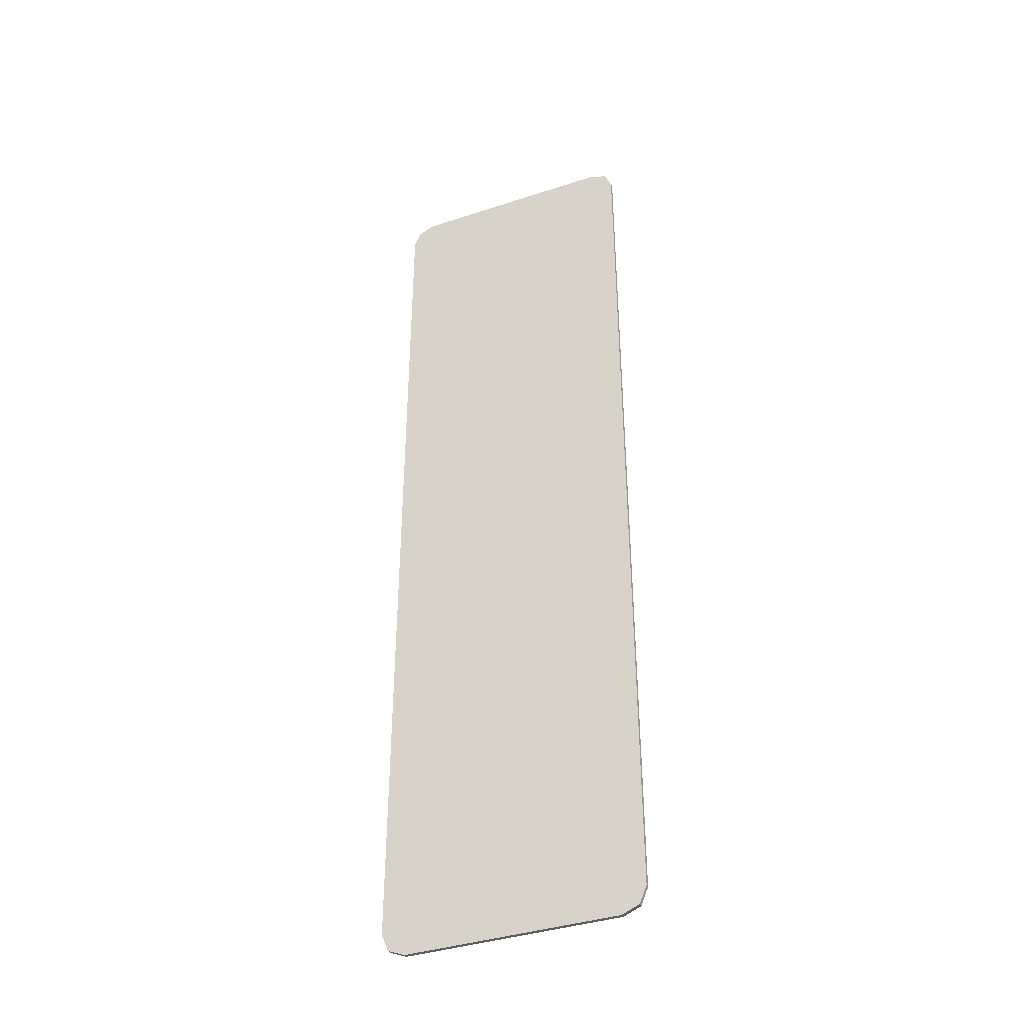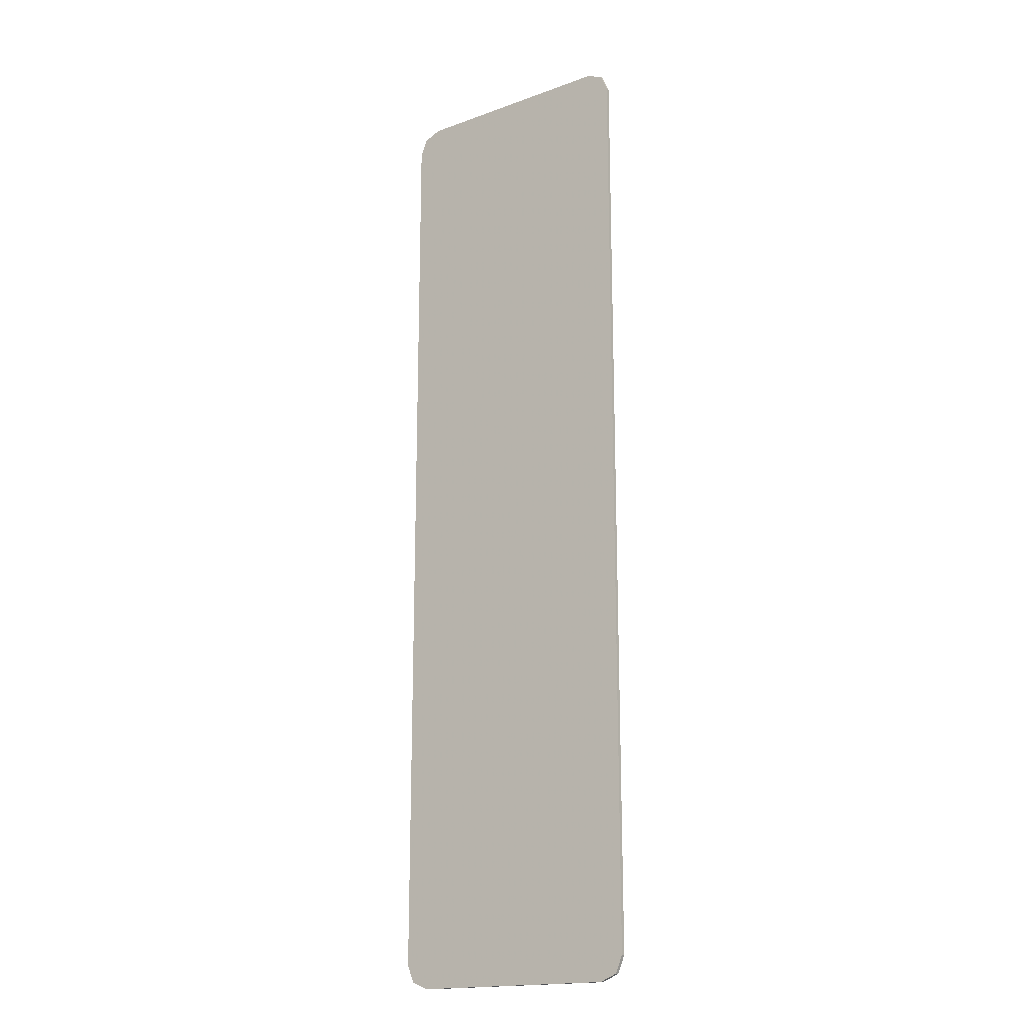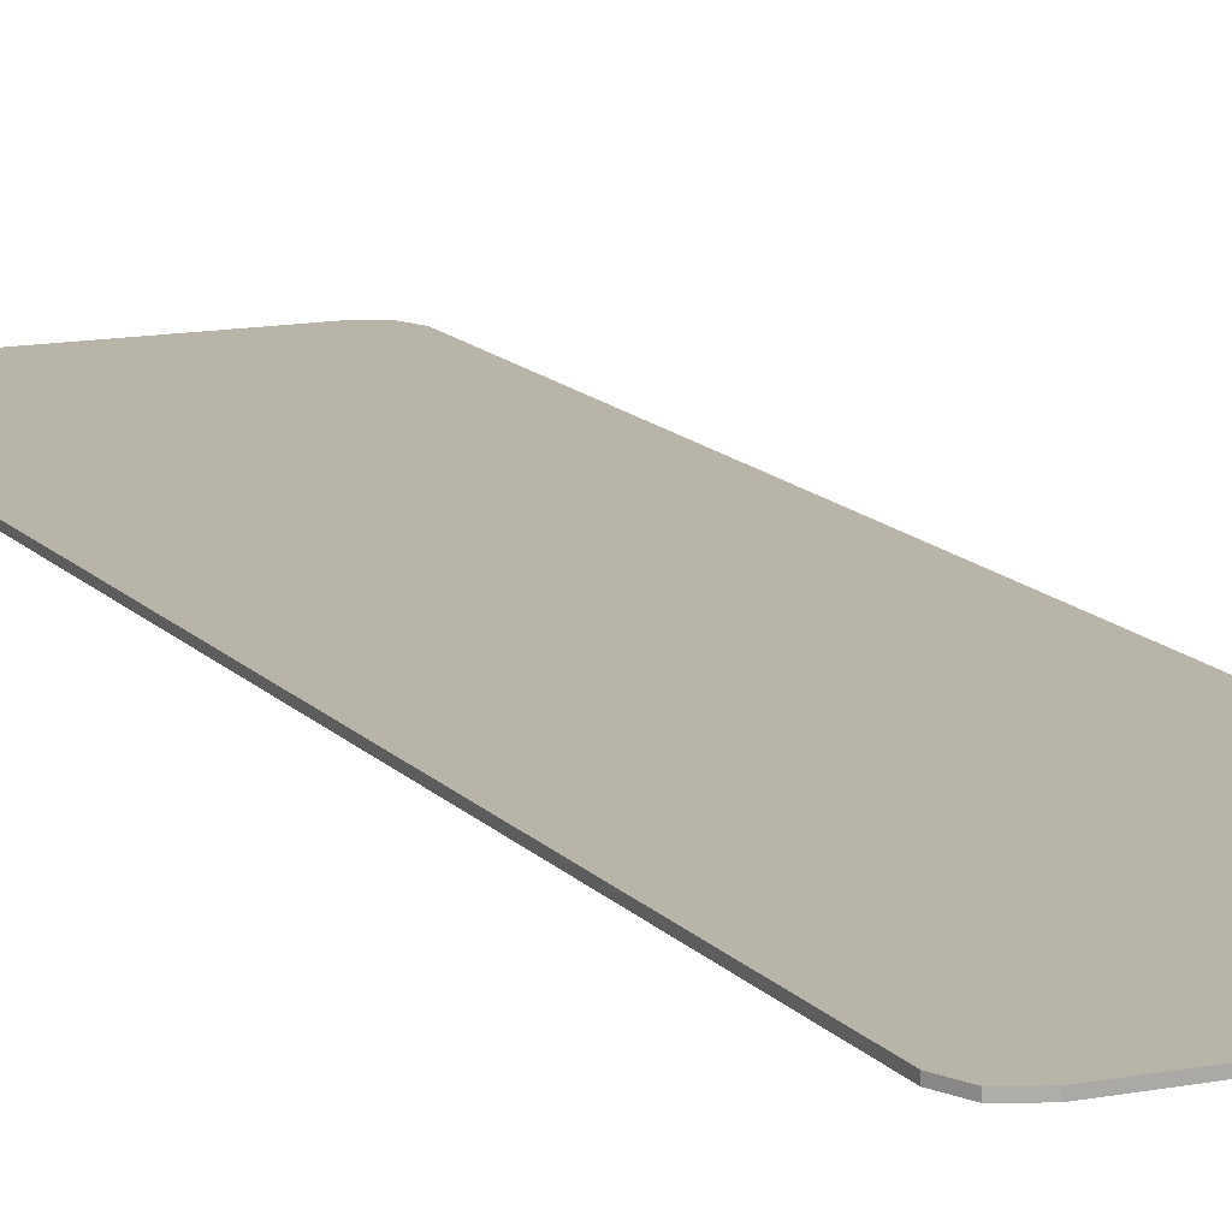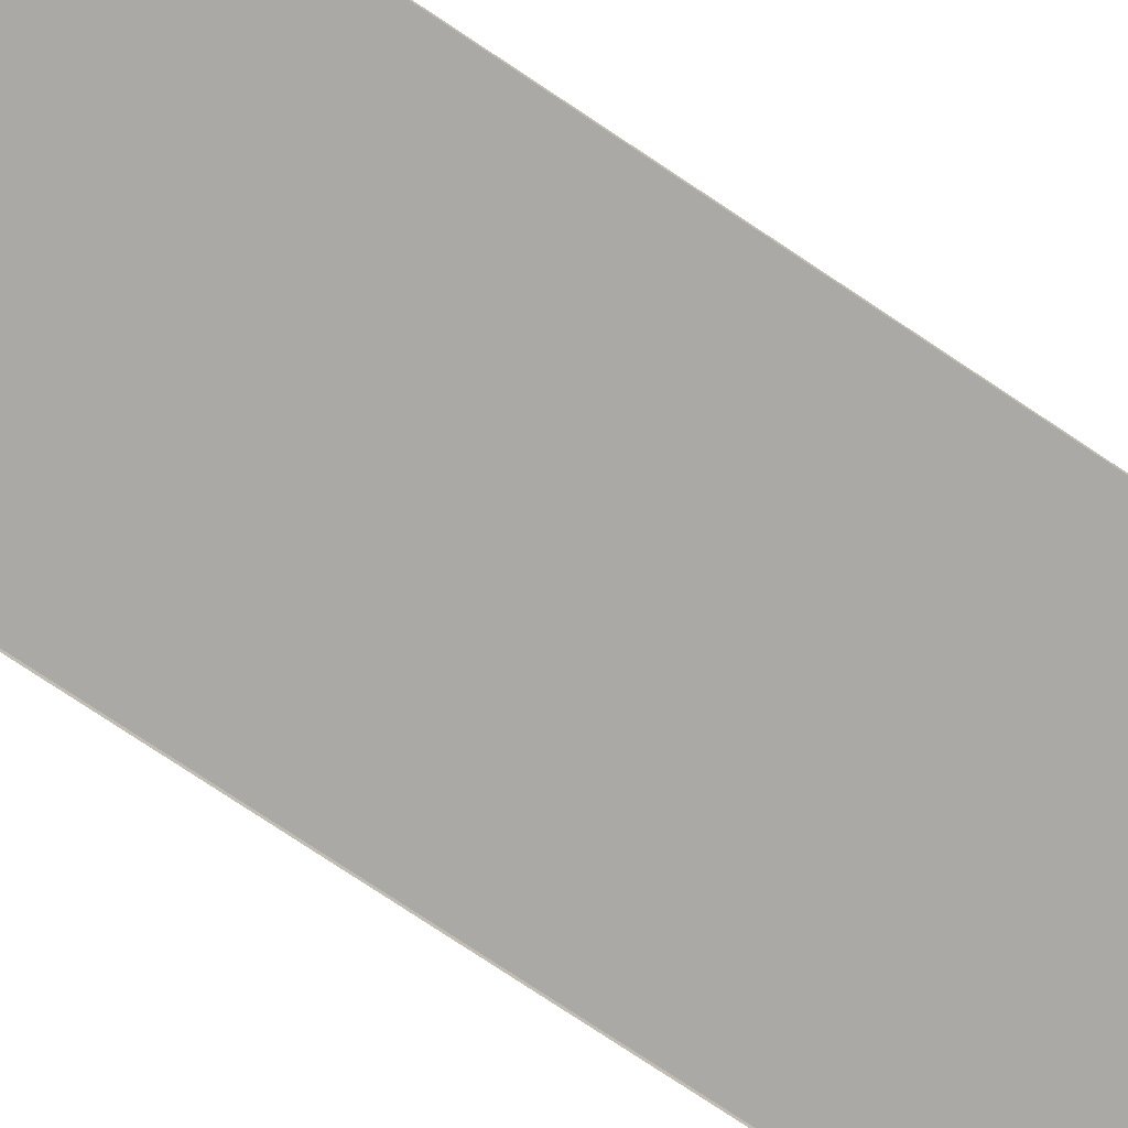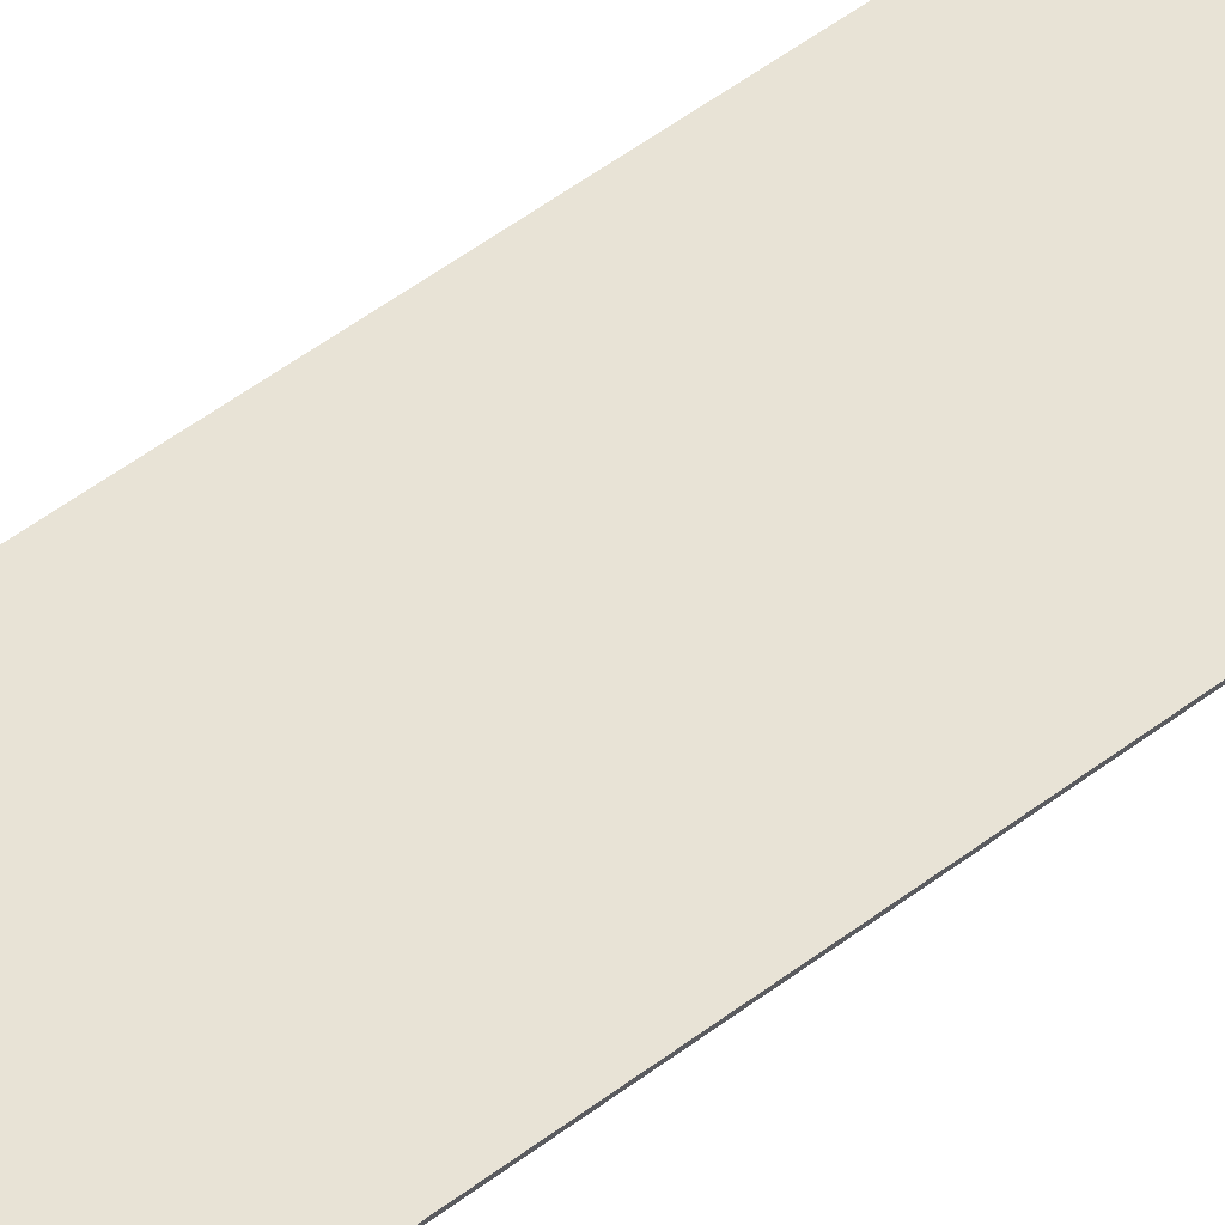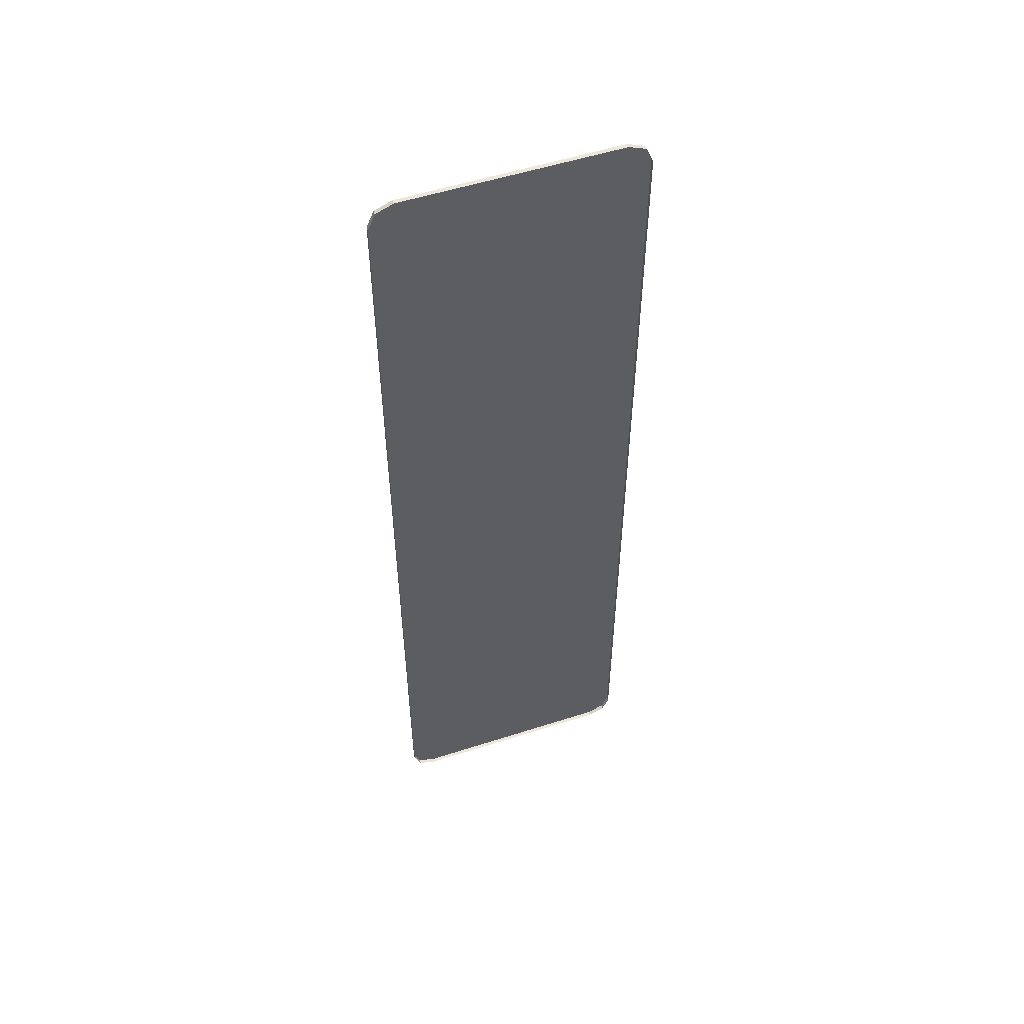
<metadata>
{"format":"obj","ext":"obj","renderer":"f3d","projection":"perspective","resolution":1024,"background":"white","views":[{"elev":-38.9,"azim":-157.6,"up":"+Z"},{"elev":-17.7,"azim":-144.5,"up":"+Z"},{"elev":13.0,"azim":-24.0,"up":"+Y"},{"elev":-75.5,"azim":-123.8,"up":"+Y"},{"elev":62.5,"azim":-126.2,"up":"+Y"},{"elev":54.0,"azim":-18.9,"up":"+Z"}]}
</metadata>
<code>
v -0.4 0 1.436
v -0.378 0 1.489
v -0.325 0 1.511
v 0.4 0 1.436
v 0.378 0 1.489
v 0.325 0 1.511
v -0.4 0 -1.436
v -0.378 0 -1.489
v -0.325 0 -1.511
v 0.4 0 -1.436
v 0.378 0 -1.489
v 0.325 0 -1.511
v -0.378 -0.0125 1.489
v -0.4 -0.0125 1.436
v -0.4 0 1.436
v -0.378 0 1.489
v -0.325 -0.0125 1.511
v -0.378 -0.0125 1.489
v -0.378 0 1.489
v -0.325 0 1.511
v 0.378 -0.0125 1.489
v 0.4 -0.0125 1.436
v 0.4 0 1.436
v 0.378 0 1.489
v 0.325 -0.0125 1.511
v 0.378 -0.0125 1.489
v 0.378 0 1.489
v 0.325 0 1.511
v -0.378 -0.0125 -1.489
v -0.4 -0.0125 -1.436
v -0.4 0 -1.436
v -0.378 0 -1.489
v -0.325 -0.0125 -1.511
v -0.378 -0.0125 -1.489
v -0.378 0 -1.489
v -0.325 0 -1.511
v 0.378 -0.0125 -1.489
v 0.4 -0.0125 -1.436
v 0.4 0 -1.436
v 0.378 0 -1.489
v 0.325 -0.0125 -1.511
v 0.378 -0.0125 -1.489
v 0.378 0 -1.489
v 0.325 0 -1.511
v 0.325 0 1.511
v 0.4 0 1.436
v -0.4 0 1.436
v -0.325 0 1.511
v 0.4 0 1.436
v 0.4 0 -1.436
v -0.4 0 -1.436
v -0.4 0 1.436
v 0.325 0 -1.511
v -0.325 0 -1.511
v -0.4 0 -1.436
v 0.4 0 -1.436
v -0.325 0 1.511
v -0.325 -0.0125 1.511
v 0.325 -0.0125 1.511
v 0.325 0 1.511
v -0.4 0 1.436
v -0.4 -0.0125 0.9561
v -0.4 -0.0125 1.436
v 0.4 -0.0125 0.9561
v 0.4 0 1.436
v 0.4 -0.0125 1.436
v -0.4 0 1.436
v -0.4 -0.0125 0.3004
v -0.4 -0.0125 0.9561
v 0.4 -0.0125 0.3004
v 0.4 0 1.436
v 0.4 -0.0125 0.9561
v -0.4 0 1.436
v -0.4 0 -1.436
v -0.4 -0.0125 -0.3553
v -0.4 -0.0125 0.3004
v 0.4 -0.0125 -0.3553
v 0.4 0 -1.436
v 0.4 0 1.436
v 0.4 -0.0125 0.3004
v -0.4 0 -1.436
v -0.4 -0.0125 -1.011
v -0.4 -0.0125 -0.3553
v 0.4 -0.0125 -1.011
v 0.4 0 -1.436
v 0.4 -0.0125 -0.3553
v -0.4 0 -1.436
v -0.4 -0.0125 -1.436
v -0.4 -0.0125 -1.011
v 0.4 -0.0125 -1.436
v 0.4 0 -1.436
v 0.4 -0.0125 -1.011
v -0.325 0 -1.511
v 0.325 0 -1.511
v 0.325 -0.0125 -1.511
v -0.325 -0.0125 -1.511
g mesh7309302
f 1 2 3
g mesh7309304
f 4 6 5
g mesh7309306
f 7 9 8
g mesh7309308
f 10 11 12
g mesh7309310
f 13 15 14
f 15 13 16
f 17 19 18
f 19 17 20
g mesh7309312
f 21 22 23
f 23 24 21
f 25 26 27
f 27 28 25
g mesh7309314
f 29 30 31
f 31 32 29
f 33 34 35
f 35 36 33
g mesh7309316
f 37 39 38
f 39 37 40
f 41 43 42
f 43 41 44
f 45 46 47
f 47 48 45
f 49 50 51
f 51 52 49
f 53 54 55
f 55 56 53
f 57 58 59
f 59 60 57
f 61 62 63
f 64 65 66
f 67 68 69
f 70 71 72
f 73 74 75
f 75 76 73
f 77 78 79
f 79 80 77
f 81 82 83
f 84 85 86
f 87 88 89
f 90 91 92
f 93 94 95
f 95 96 93

</code>
